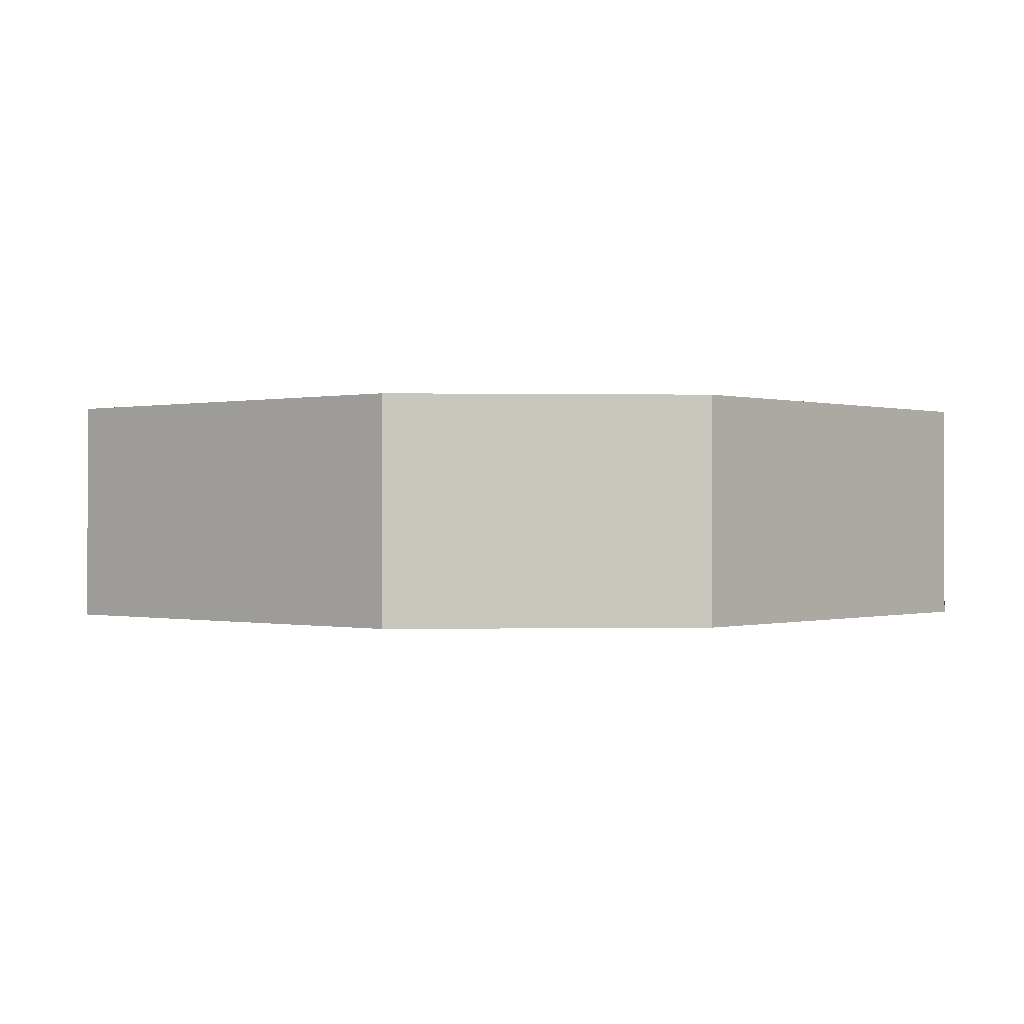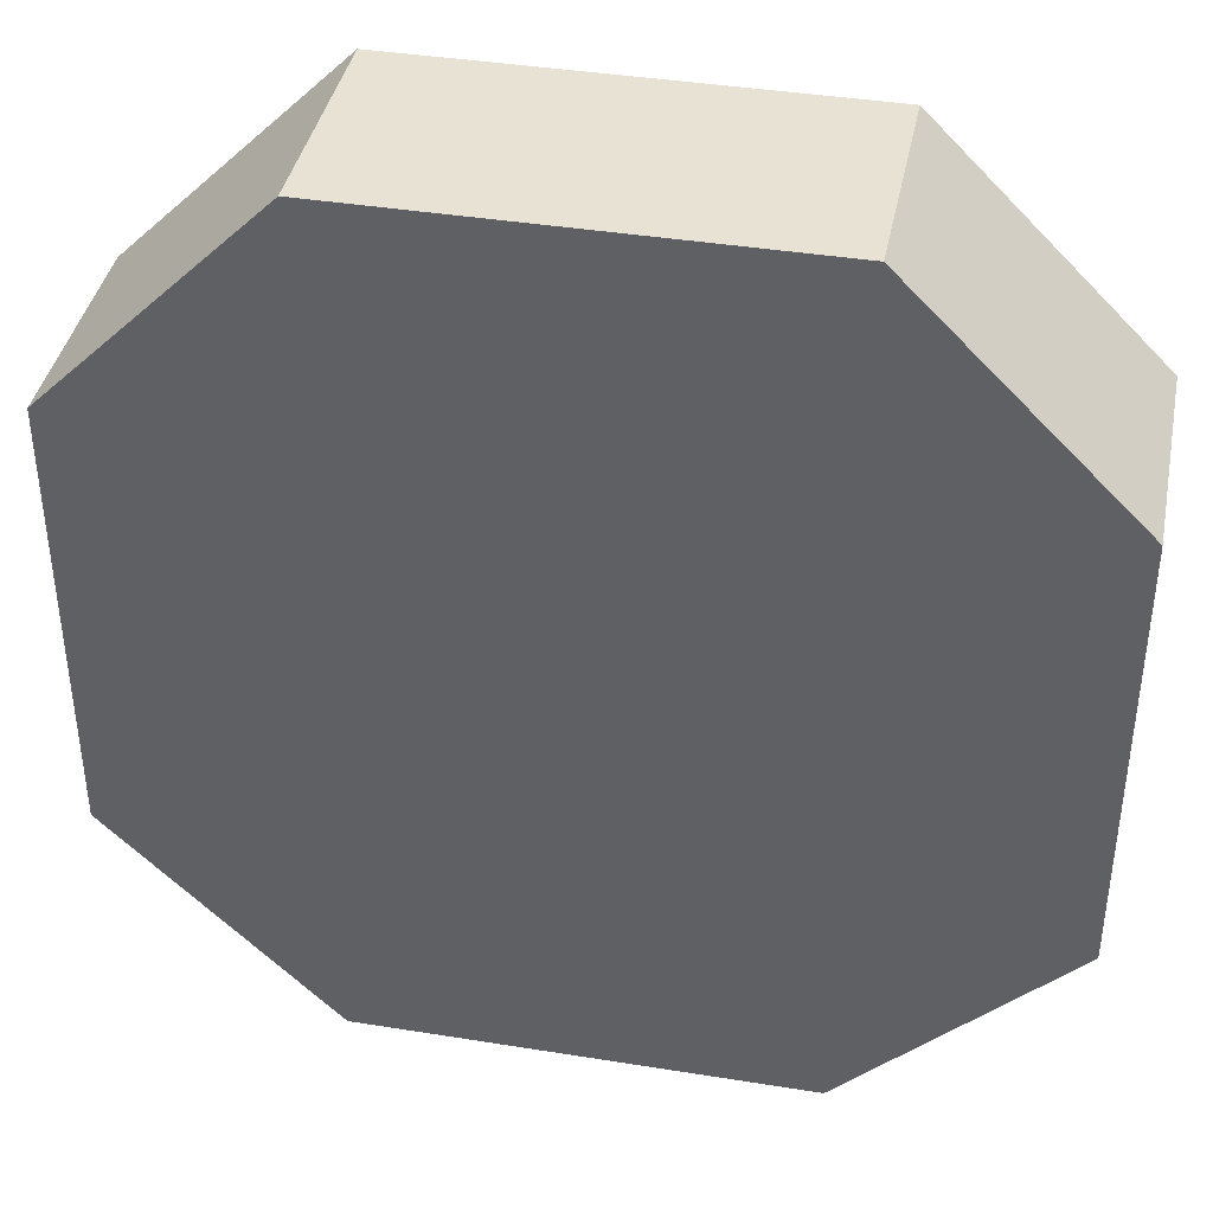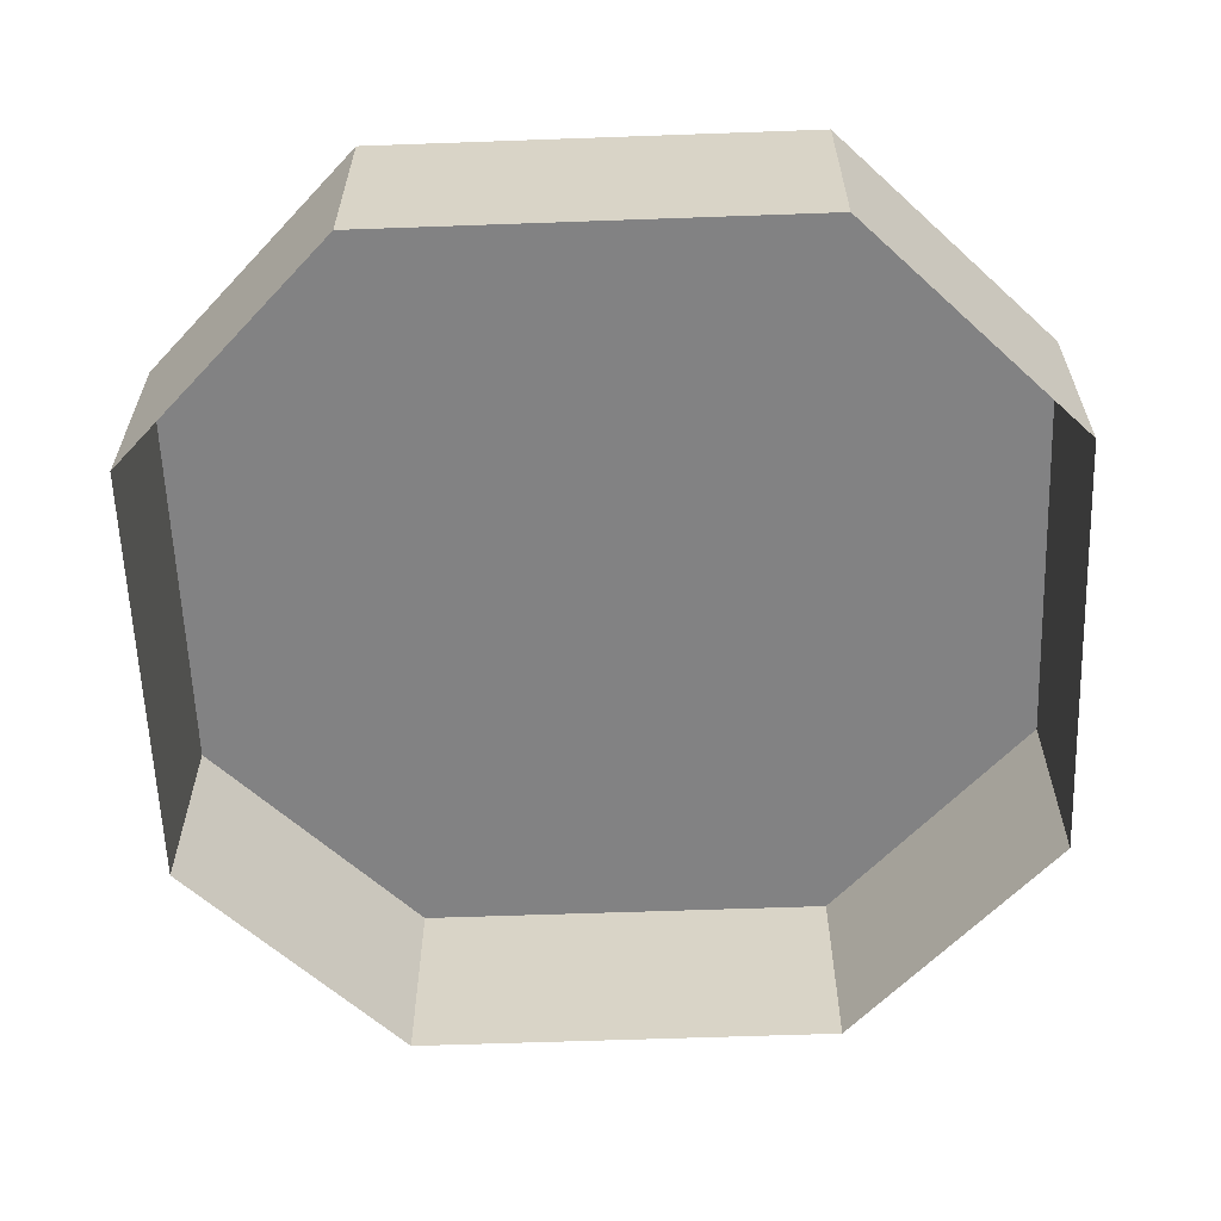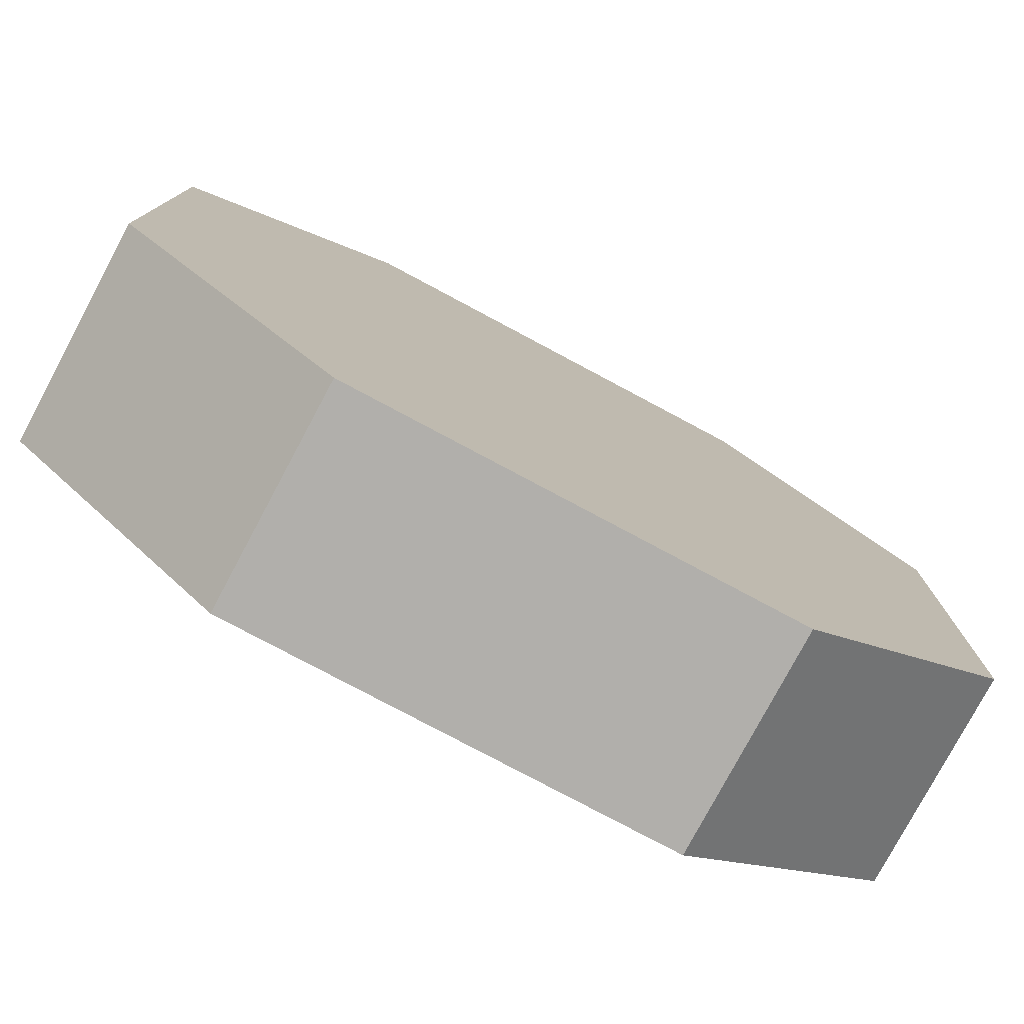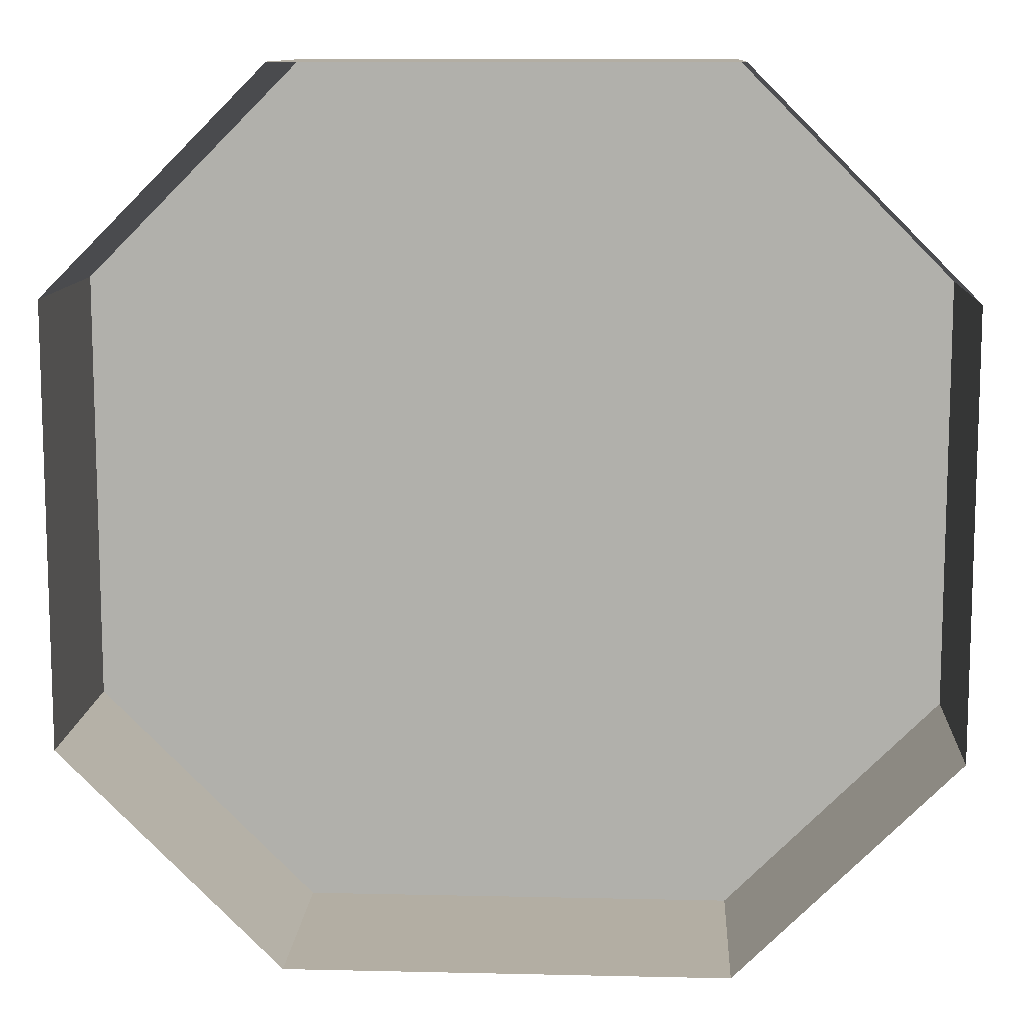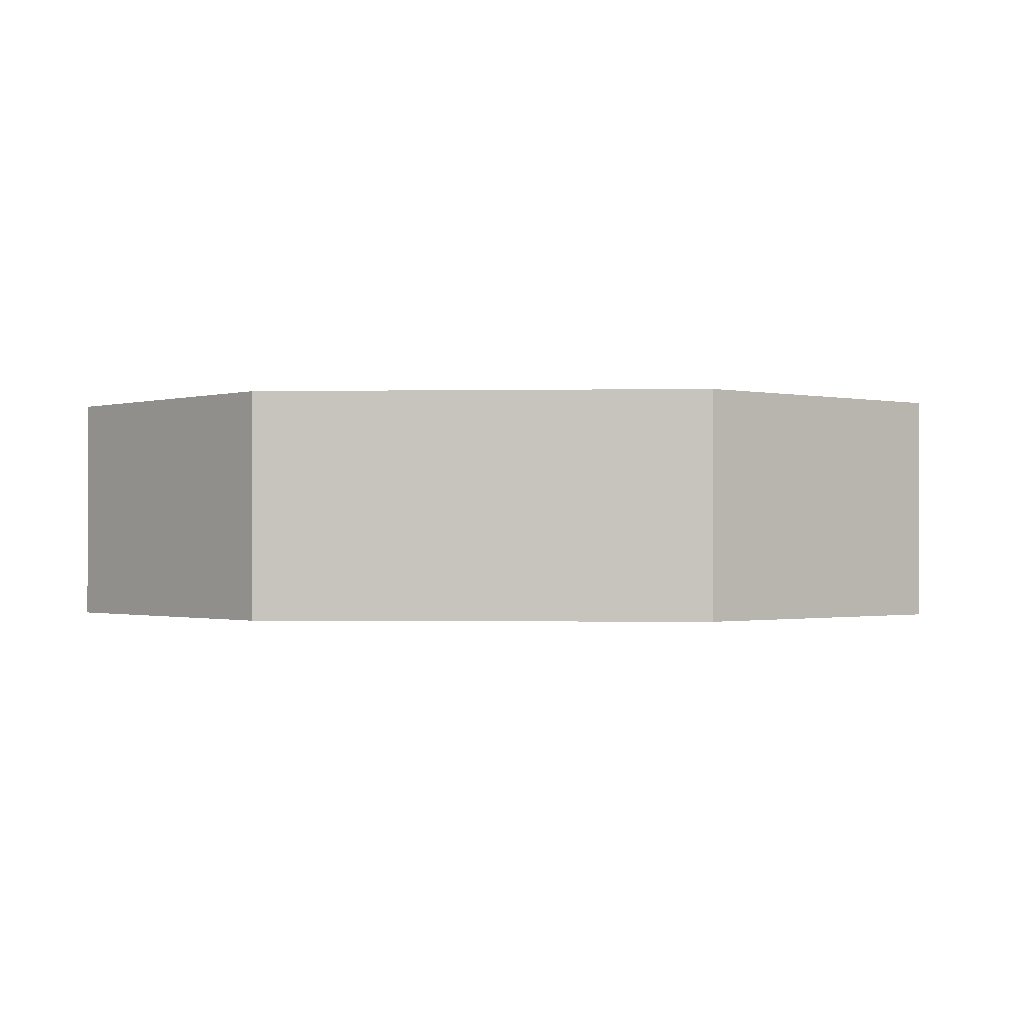
<metadata>
{"format":"obj","ext":"obj","renderer":"f3d","projection":"perspective","resolution":1024,"background":"white","views":[{"elev":-0.1,"azim":-139.1,"up":"+Y"},{"elev":39.8,"azim":-168.7,"up":"+Z"},{"elev":-60.9,"azim":-87.9,"up":"+Y"},{"elev":-78.3,"azim":151.9,"up":"+Z"},{"elev":11.0,"azim":3.2,"up":"+Z"},{"elev":-0.8,"azim":-86.1,"up":"+Y"}]}
</metadata>
<code>
g pb_Mesh319872
v -4 0 0
v -12 0 0
v -12 4 0
v -4 4 0
v -12 4 -16
v -4 0 -16
v -4 4 -16
v -12 0 -16
v -12 0 0
v -16 0 -4
v -16 4 -4
v -12 4 0
v 0 4 -4
v -4 0 0
v -4 4 0
v 0 0 -4
v -4 4 -4
v 0 4 -4
v -4 4 0
v -16 4 -4
v -12 4 -4
v -12 4 0
v -16 0 -4
v -16 0 -12
v -16 4 -12
v -16 4 -4
v -16 0 -12
v -12 0 -16
v -12 4 -16
v -16 4 -12
v 0 4 -12
v 0 0 -4
v 0 4 -4
v 0 0 -12
v -4 4 -16
v 0 0 -12
v 0 4 -12
v -4 0 -16
v -4 4 -12
v -4 4 -16
v 0 4 -12
v -16 4 -12
v -12 4 -16
v -12 4 -12
g pb_Mesh319872_0
f 3 2 1
f 3 1 4
f 7 6 5
f 6 8 5
f 11 10 9
f 11 9 12
f 15 14 13
f 14 16 13
f 19 18 17
f 22 21 20
f 19 17 21
f 19 21 22
f 25 24 23
f 25 23 26
f 29 28 27
f 29 27 30
f 33 32 31
f 32 34 31
f 37 36 35
f 36 38 35
f 41 40 39
f 18 41 39
f 18 39 17
f 44 43 42
f 21 44 42
f 21 42 20
f 39 40 43
f 39 43 44
f 17 39 44
f 17 44 21

</code>
